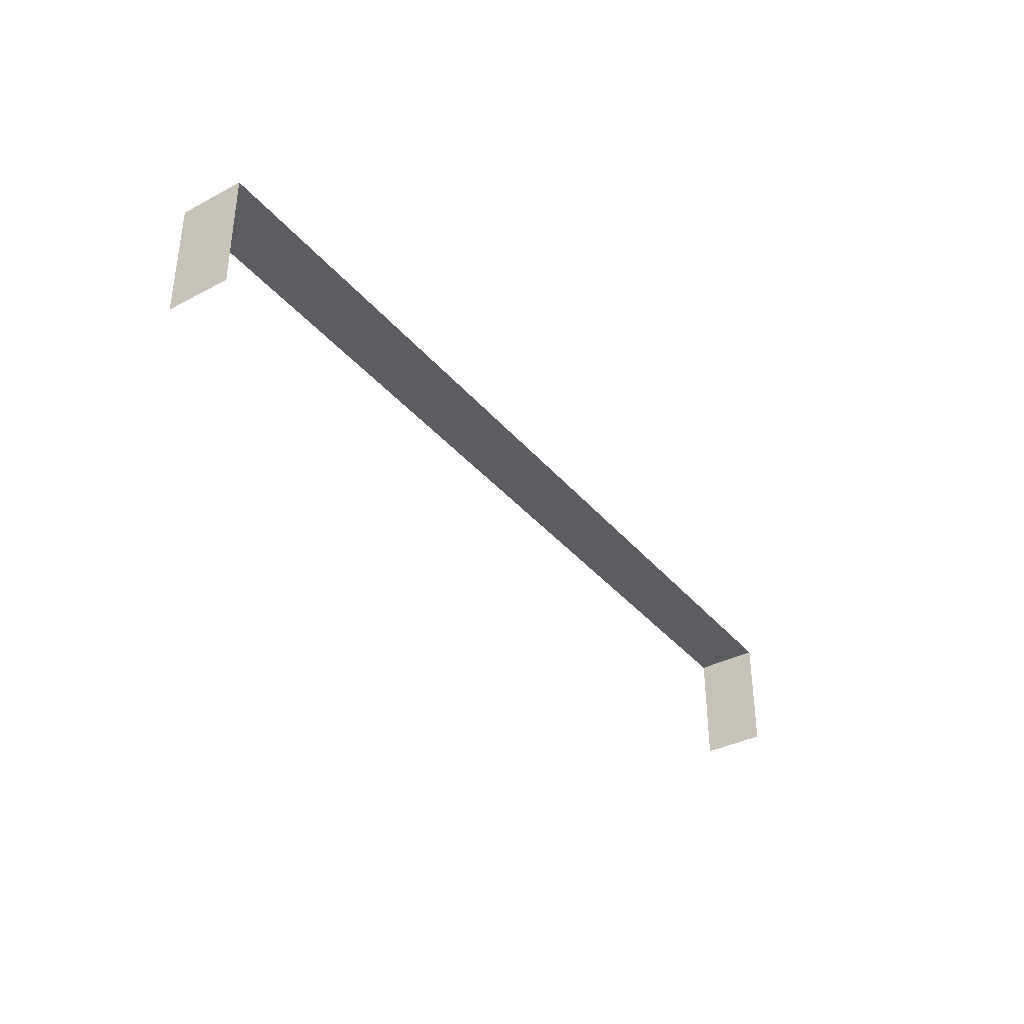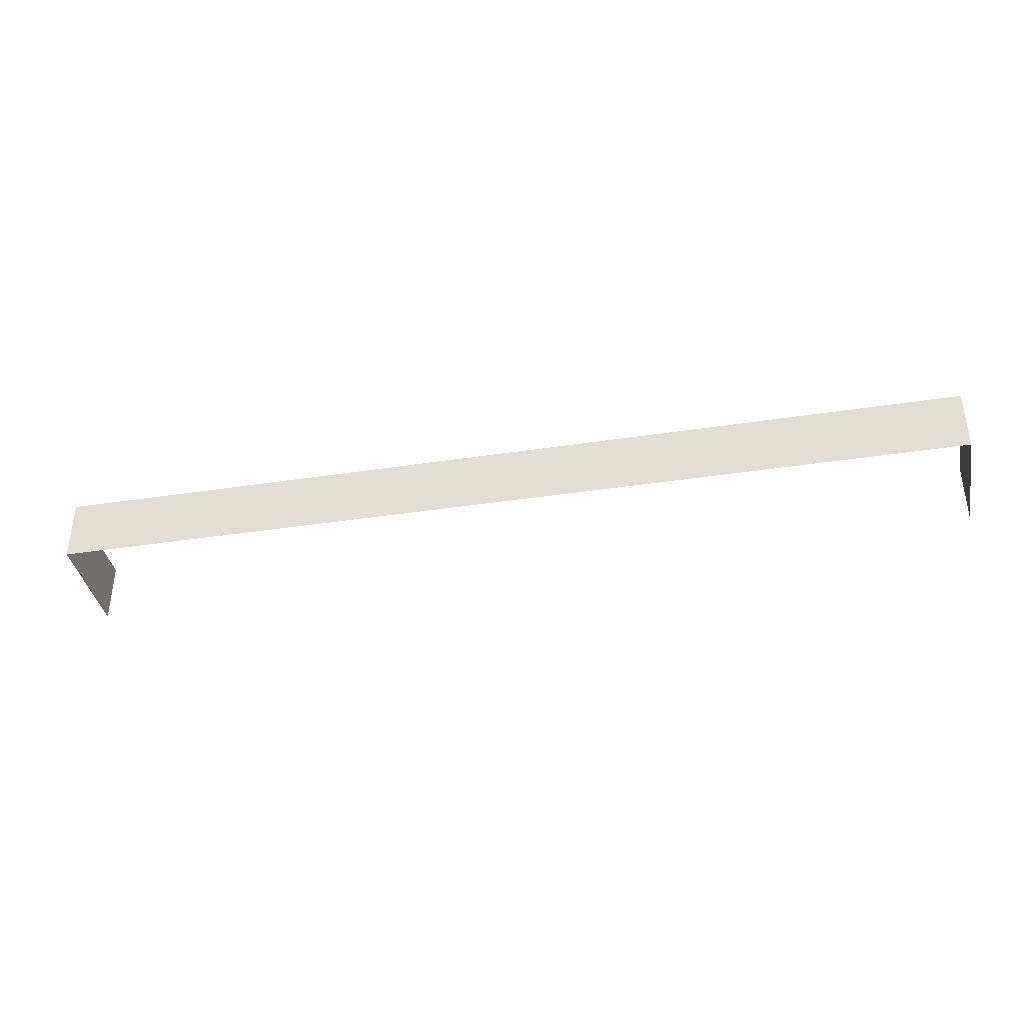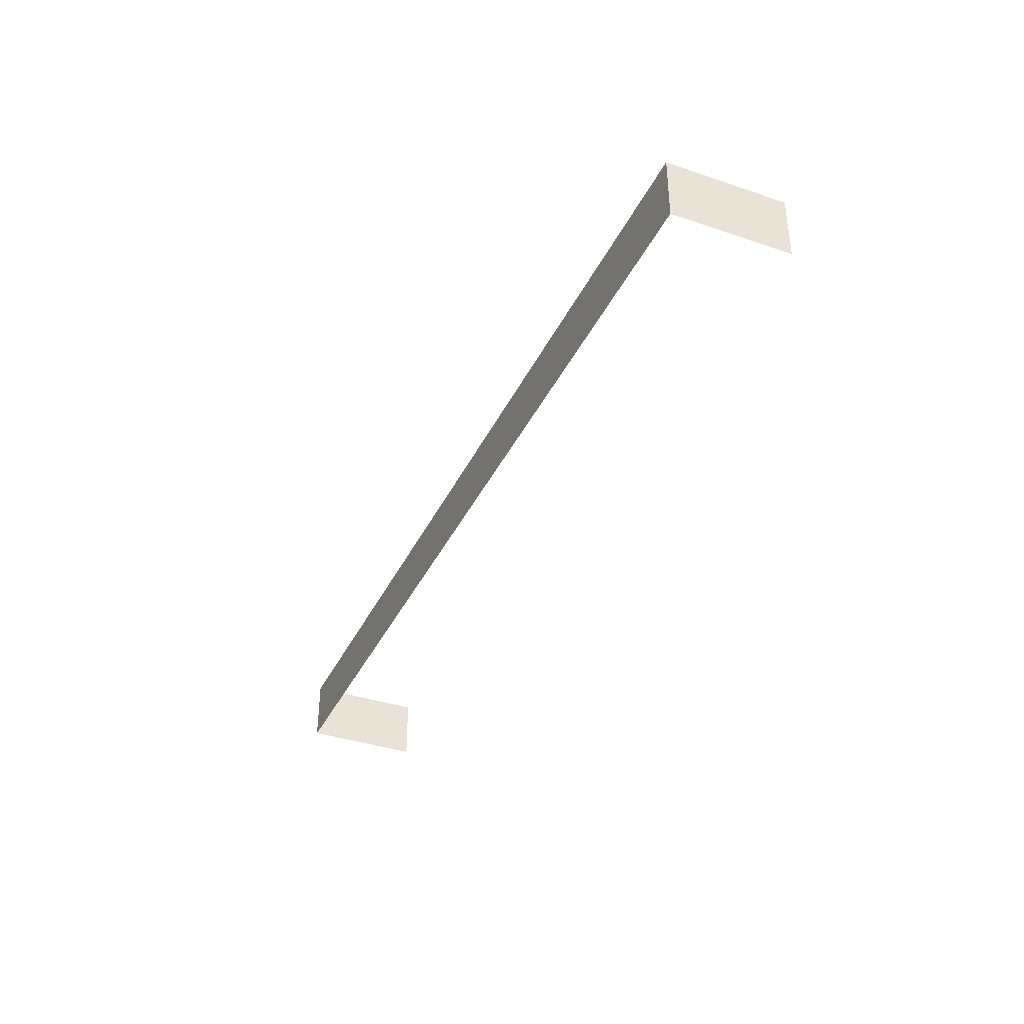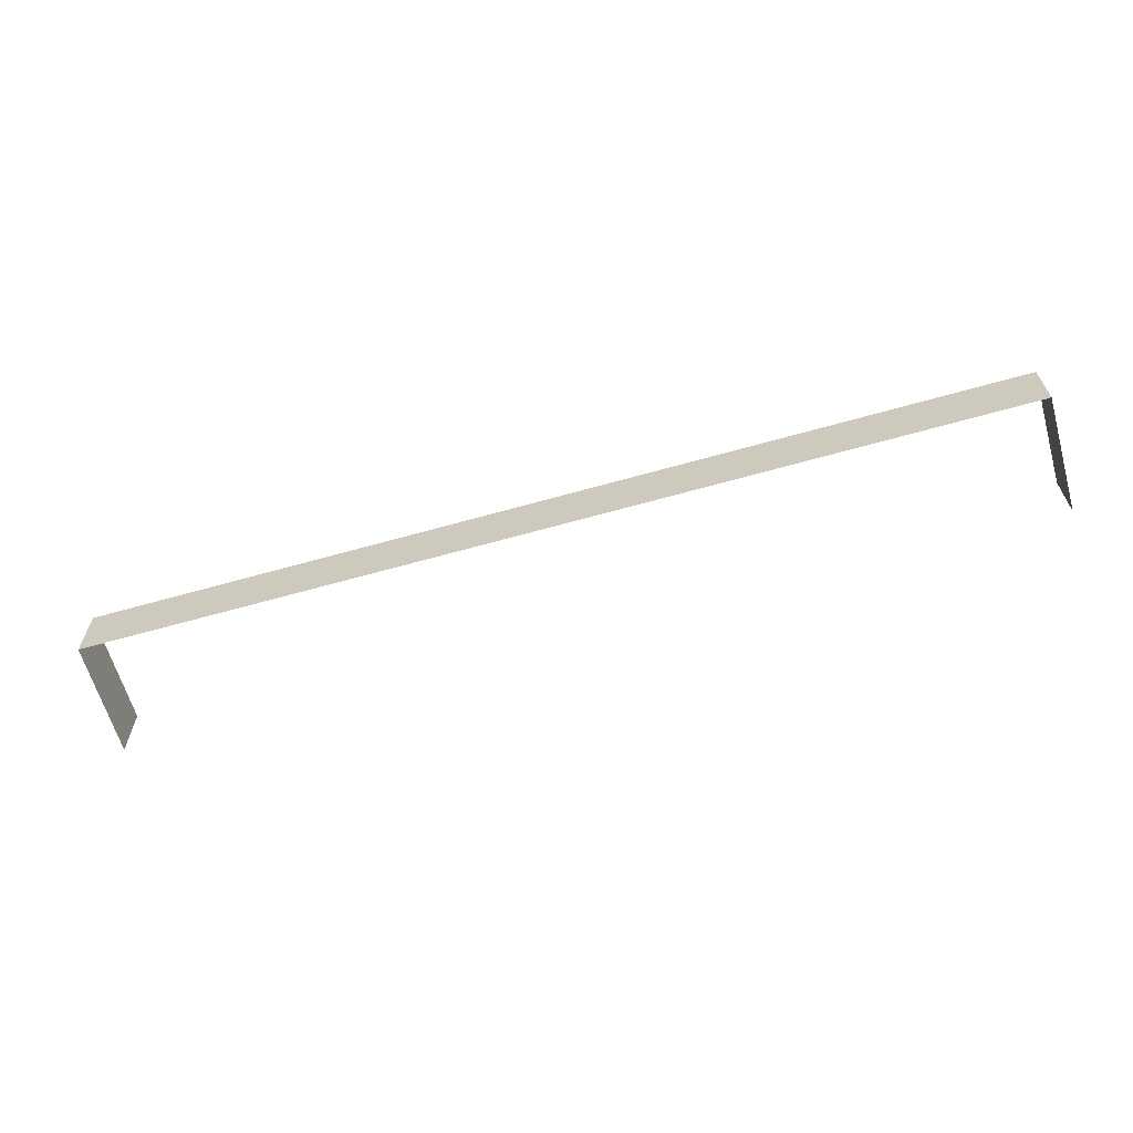
<metadata>
{"format":"obj","ext":"obj","renderer":"f3d","projection":"perspective","resolution":1024,"background":"white","views":[{"elev":-36.5,"azim":-55.6,"up":"+Z"},{"elev":-38.3,"azim":11.0,"up":"+Y"},{"elev":-37.3,"azim":66.6,"up":"+Y"},{"elev":-63.3,"azim":16.0,"up":"+Y"}]}
</metadata>
<code>
o #ID91
v -0.3926 -0.8144 0.2632
v -0.3926 -0.8675 0.3605
v -0.3926 -0.8144 0.3605
v -0.3926 -0.8675 0.2632
v 0.3858 -0.8144 0.3605
v -0.3926 -0.8675 0.3605
v 0.3858 -0.8675 0.3605
v -0.3926 -0.8144 0.3605
v 0.3858 -0.8675 0.2632
v 0.3858 -0.8144 0.3605
v 0.3858 -0.8675 0.3605
v 0.3858 -0.8144 0.2632
f 1 2 3
f 3 2 1
f 2 1 4
f 4 1 2
f 5 6 7
f 7 6 5
f 6 5 8
f 8 5 6
f 9 10 11
f 11 10 9
f 10 9 12
f 12 9 10

</code>
